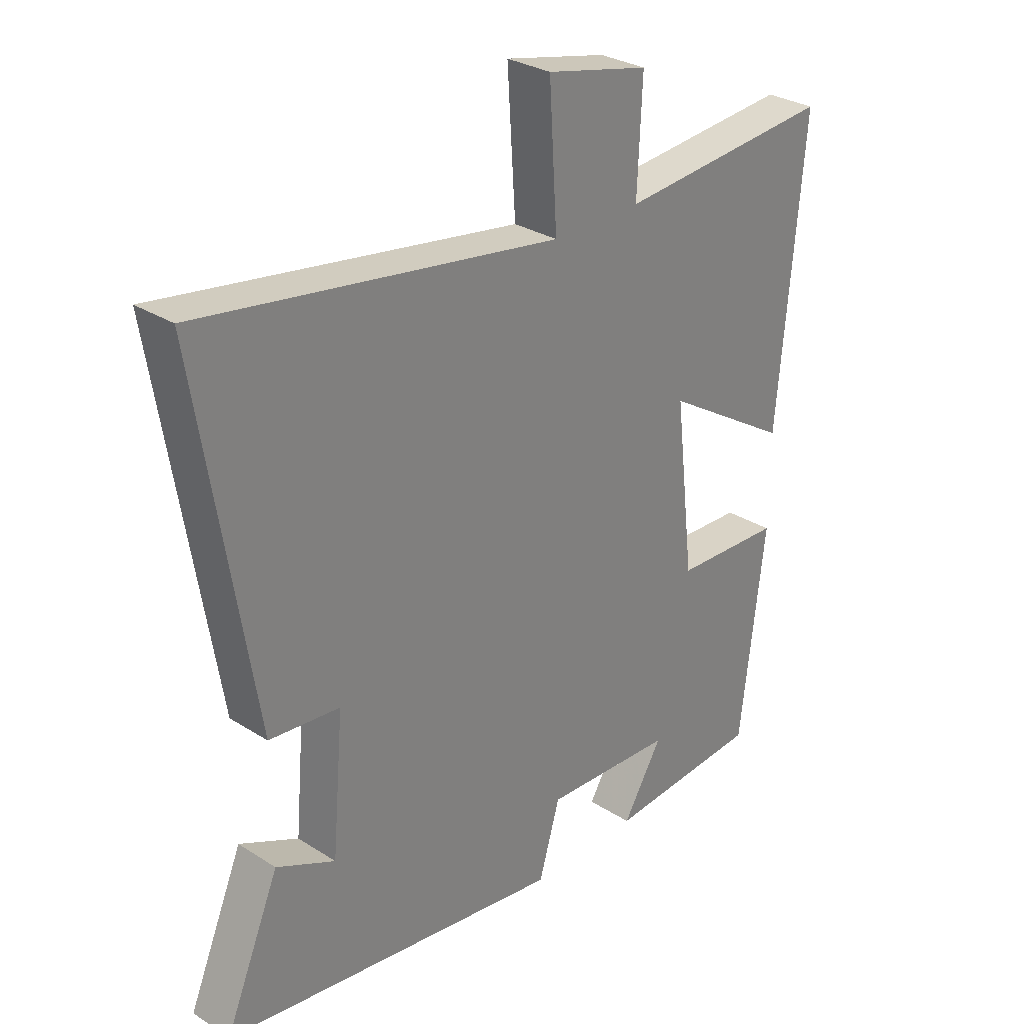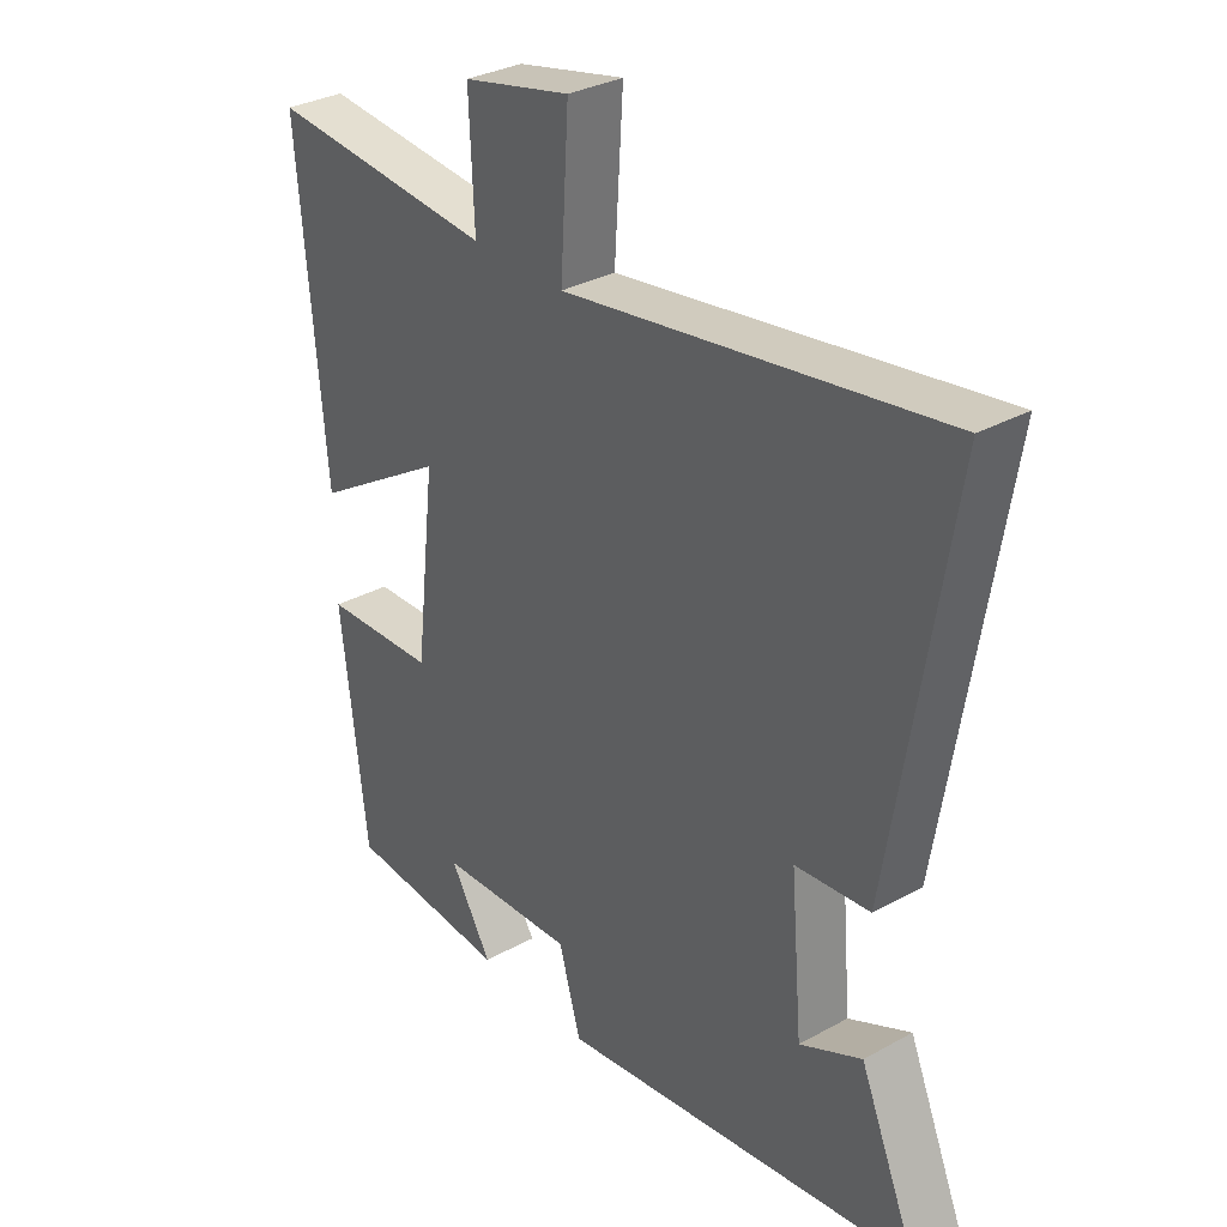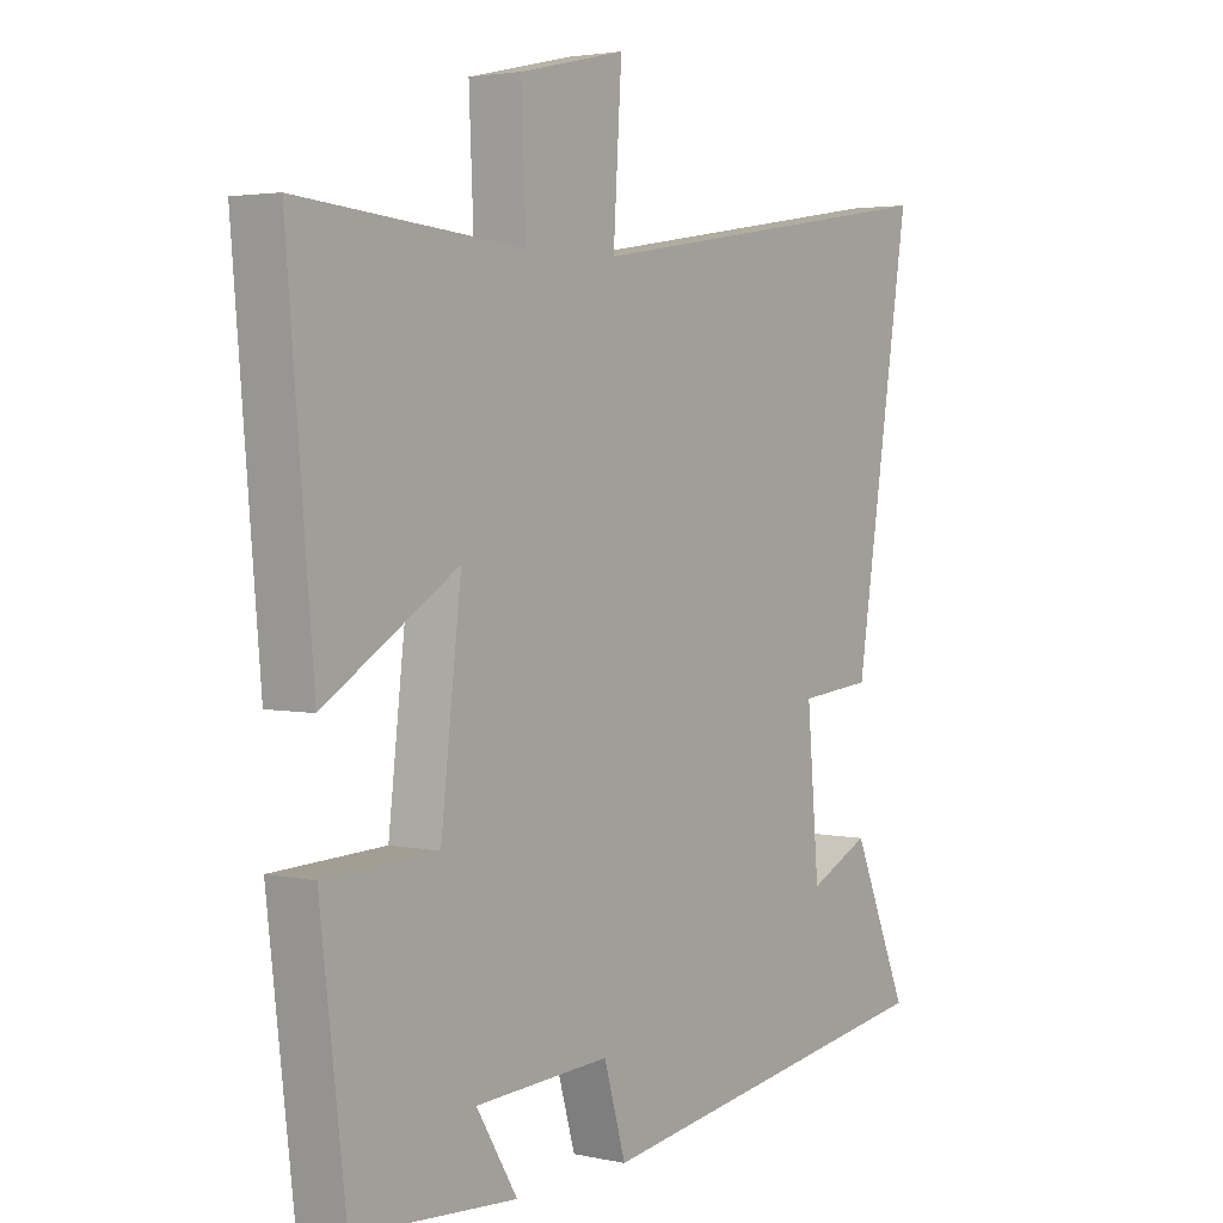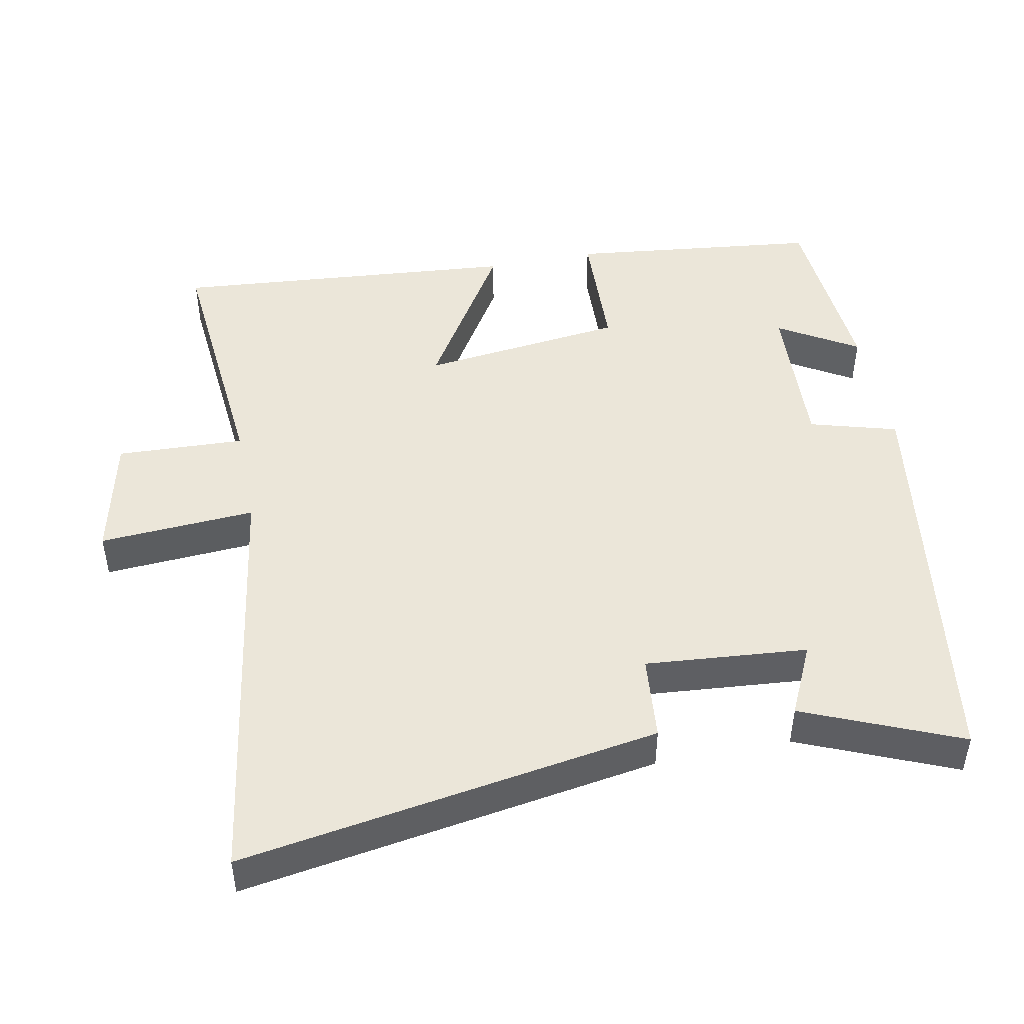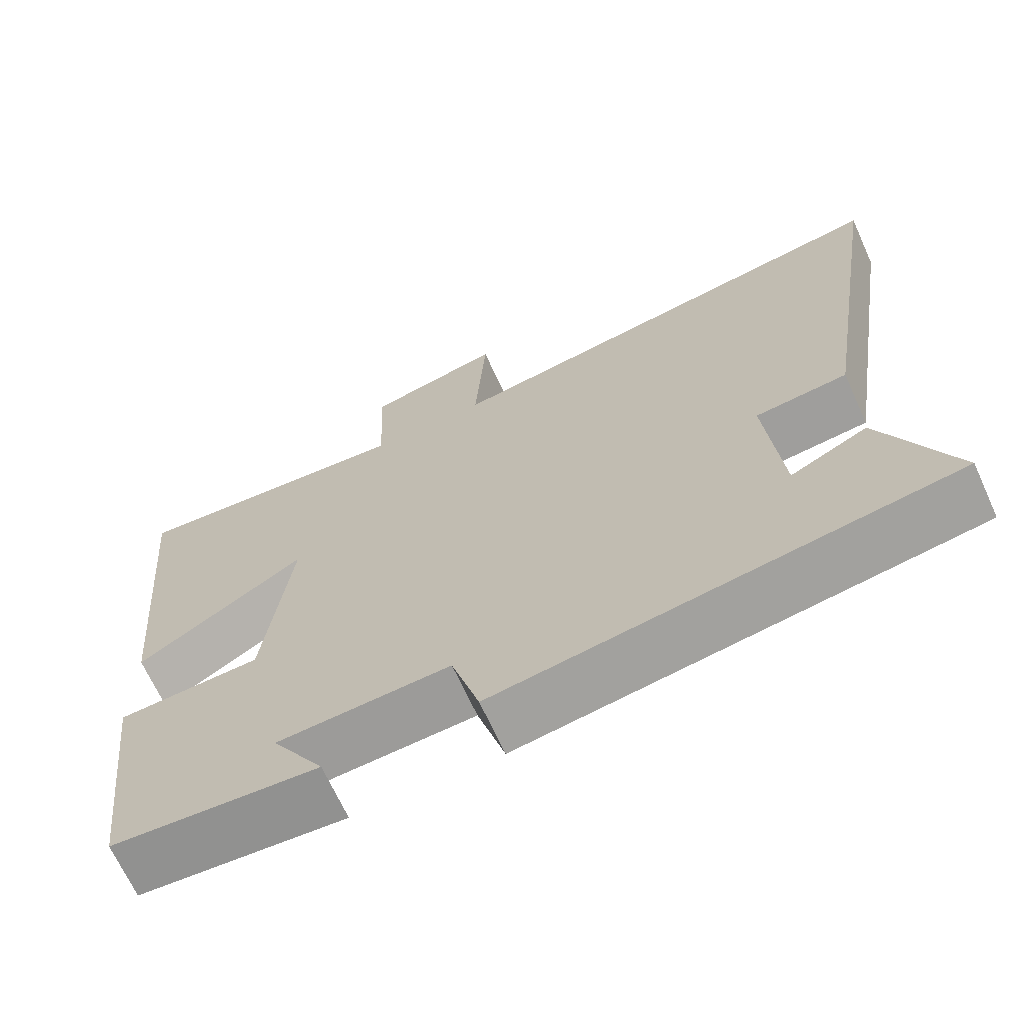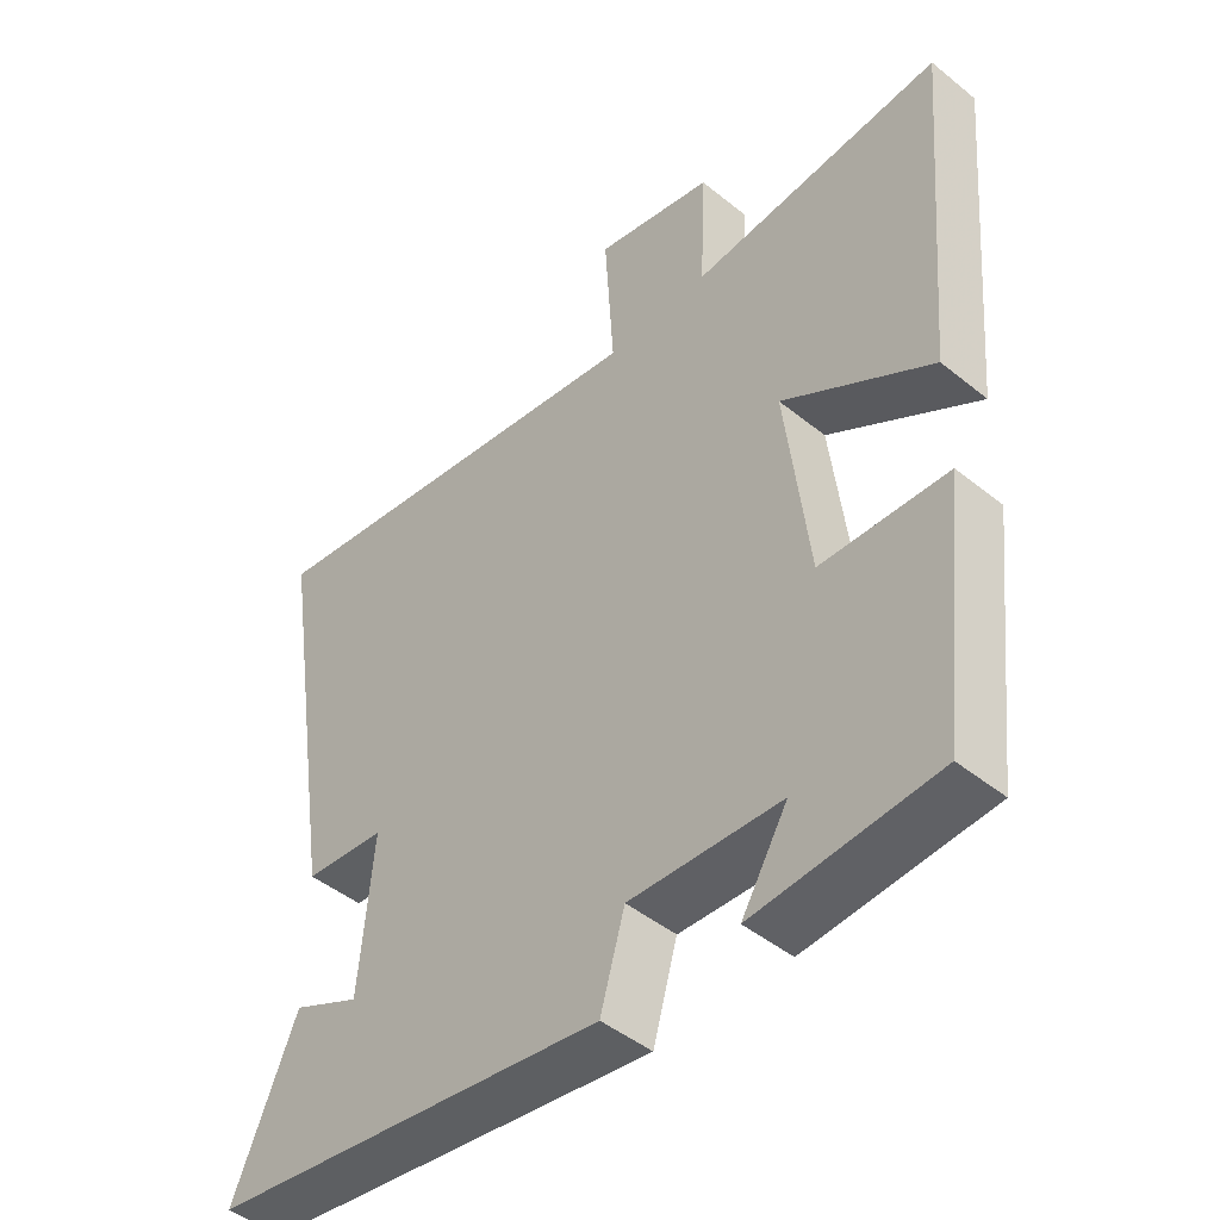
<metadata>
{"format":"obj","ext":"obj","renderer":"f3d","projection":"perspective","resolution":1024,"background":"white","views":[{"elev":29.8,"azim":132.9,"up":"+Z"},{"elev":32.2,"azim":52.4,"up":"+Z"},{"elev":3.2,"azim":-53.6,"up":"+Z"},{"elev":47.1,"azim":78.7,"up":"+Y"},{"elev":-68.1,"azim":24.5,"up":"+Z"},{"elev":-46.5,"azim":-132.6,"up":"+Z"}]}
</metadata>
<code>
v -0.543 0.07 0.532
v -0.172 0.07 0.5
v -0.18 0.07 0.682
v -0.004 0.07 0.722
v -0.018 0.07 0.5
v 0.594 0.07 0.596
v 0.5 0.07 0.003
v 0.379 0.07 -0.009
v 0.399 0.07 -0.239
v 0.5 0.07 -0.191
v 0.594 0.07 -0.412
v 0.002 0.07 -0.5
v -0.034 0.07 -0.376
v -0.258 0.07 -0.388
v -0.19 0.07 -0.5
v -0.458 0.07 -0.481
v -0.5 0.07 -0.124
v -0.314 0.07 -0.116
v -0.28 0.07 0.174
v -0.5 0.07 0.038
v -0.543 0 0.532
v -0.172 0 0.5
v -0.18 0 0.682
v -0.004 0 0.722
v -0.018 0 0.5
v 0.594 0 0.596
v 0.5 0 0.003
v 0.379 0 -0.009
v 0.399 0 -0.239
v 0.5 0 -0.191
v 0.594 0 -0.412
v 0.002 0 -0.5
v -0.034 0 -0.376
v -0.258 0 -0.388
v -0.19 0 -0.5
v -0.458 0 -0.481
v -0.5 0 -0.124
v -0.314 0 -0.116
v -0.28 0 0.174
v -0.5 0 0.038
f 19 20 1 2
f 18 19 2
f 16 17 18
f 14 15 16
f 14 16 18
f 13 14 18 2
f 9 10 11 12
f 8 9 12 13
f 5 6 7 8
f 5 8 13 2
f 2 3 4 5
f 22 21 40 39
f 22 39 38
f 38 37 36
f 36 35 34
f 38 36 34
f 22 38 34 33
f 32 31 30 29
f 33 32 29 28
f 28 27 26 25
f 22 33 28 25
f 25 24 23 22
f 1 21 22 2
f 2 22 23 3
f 3 23 24 4
f 4 24 25 5
f 5 25 26 6
f 6 26 27 7
f 7 27 28 8
f 8 28 29 9
f 9 29 30 10
f 10 30 31 11
f 11 31 32 12
f 12 32 33 13
f 13 33 34 14
f 14 34 35 15
f 15 35 36 16
f 16 36 37 17
f 17 37 38 18
f 18 38 39 19
f 19 39 40 20
f 20 40 21 1

</code>
